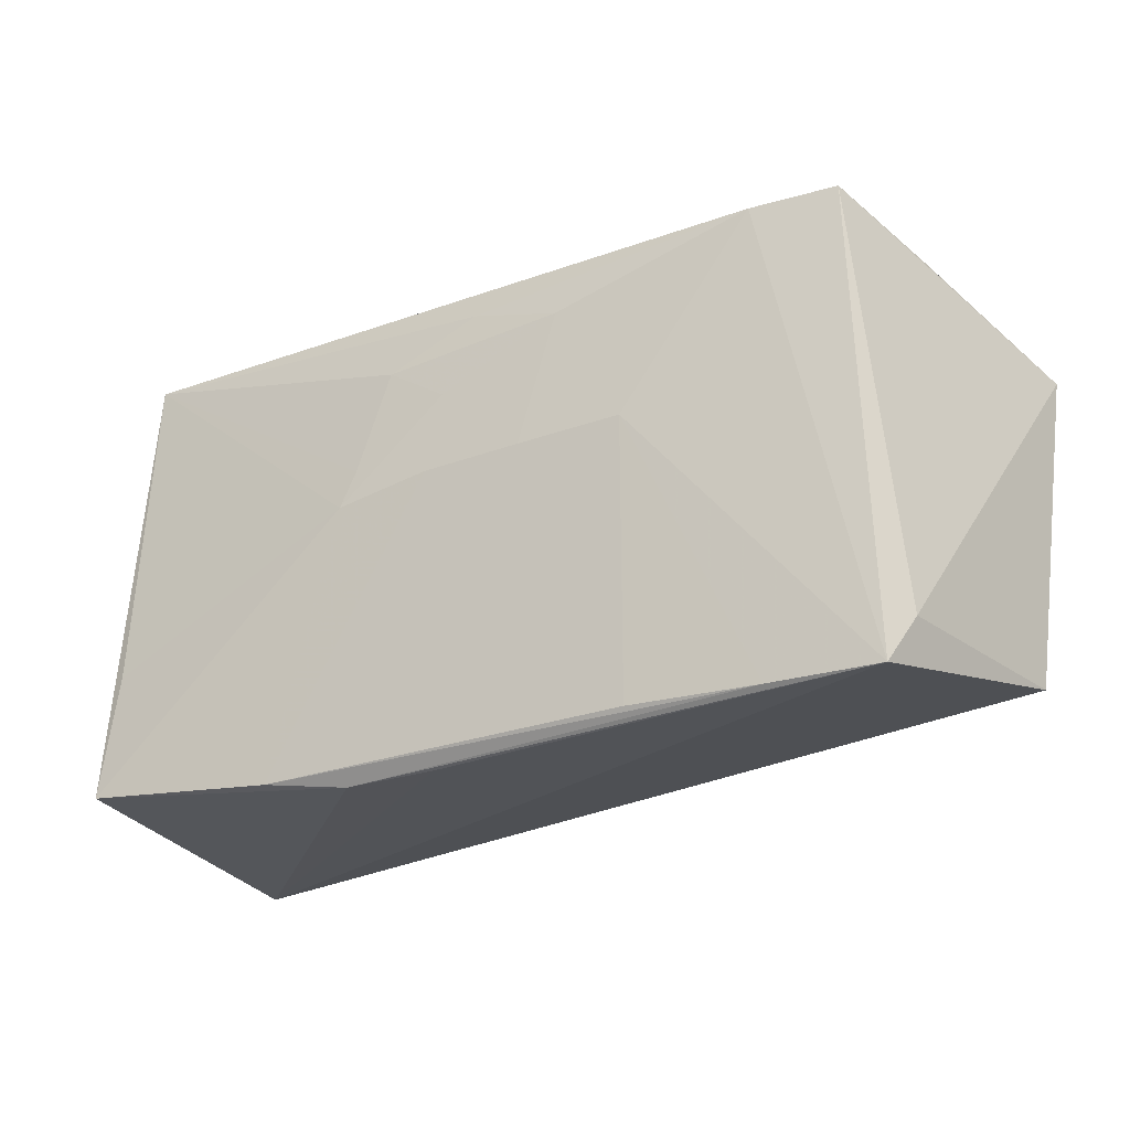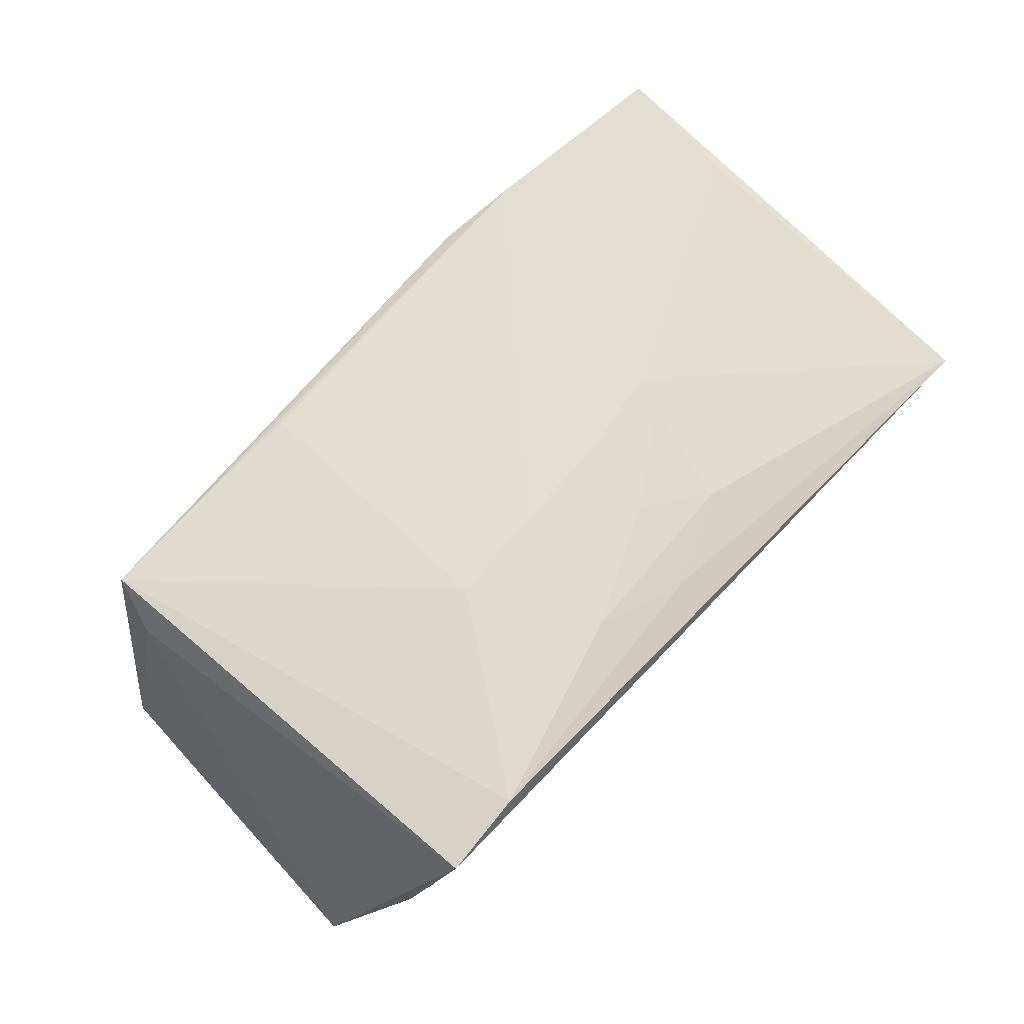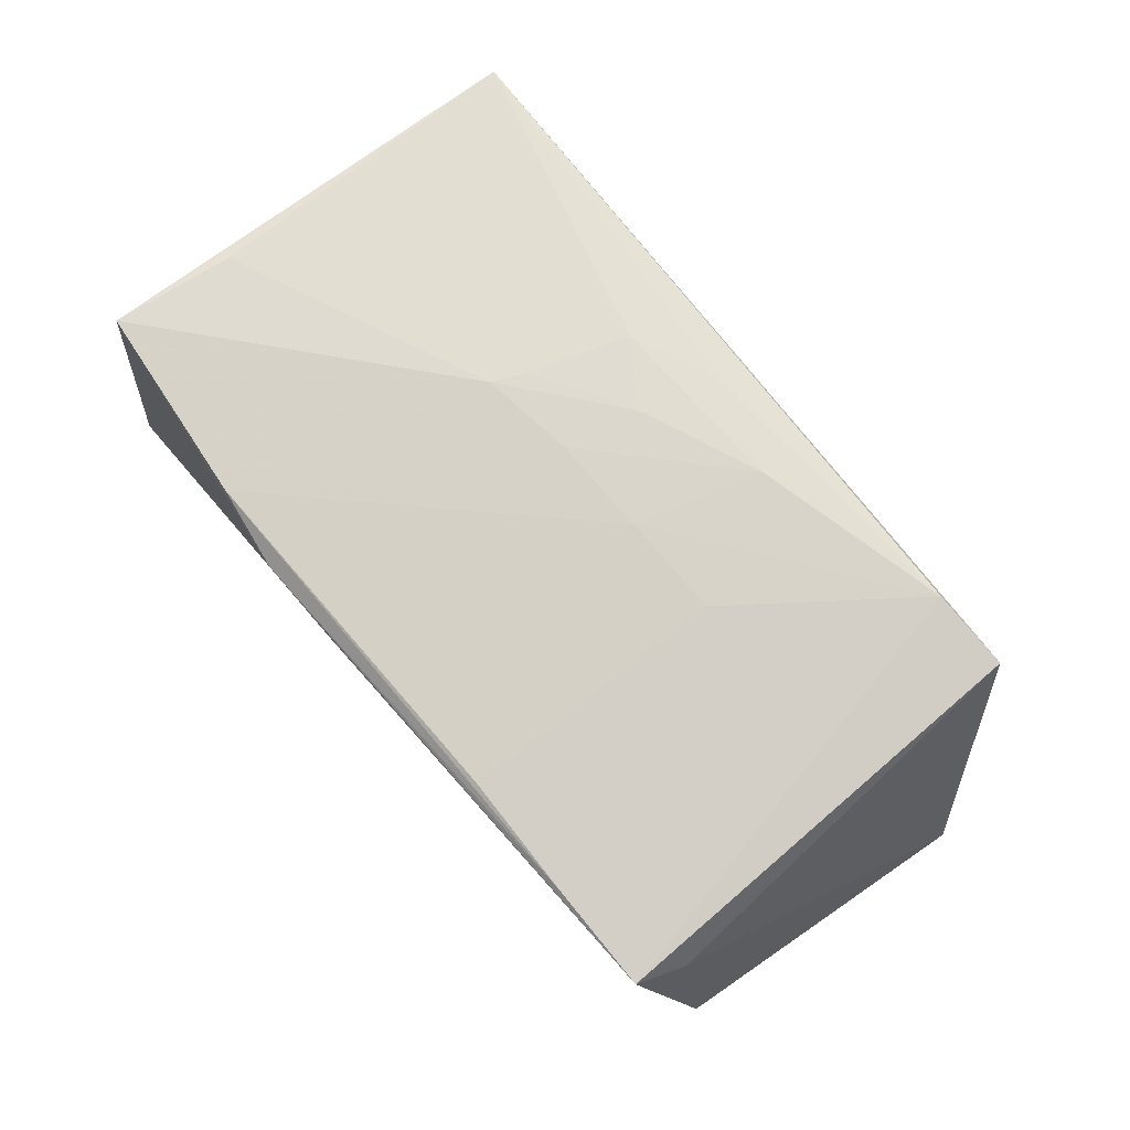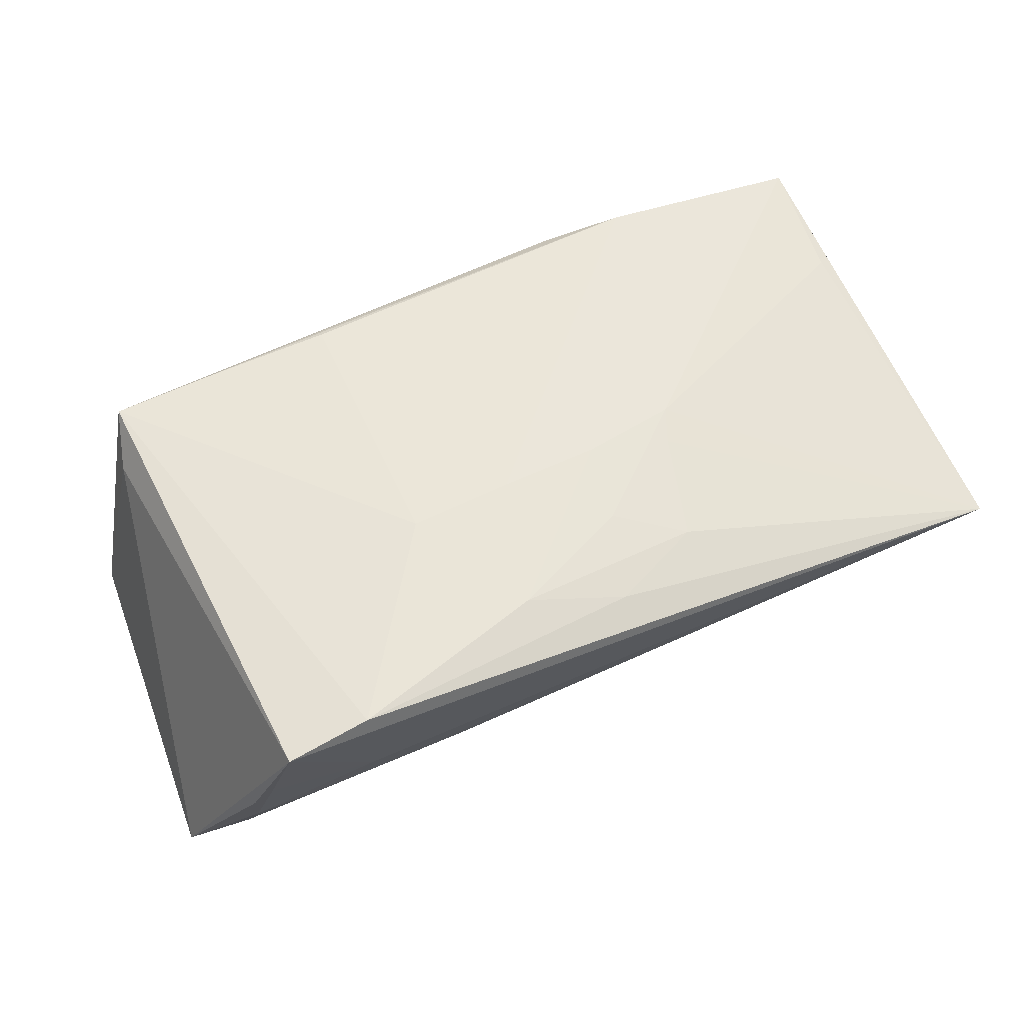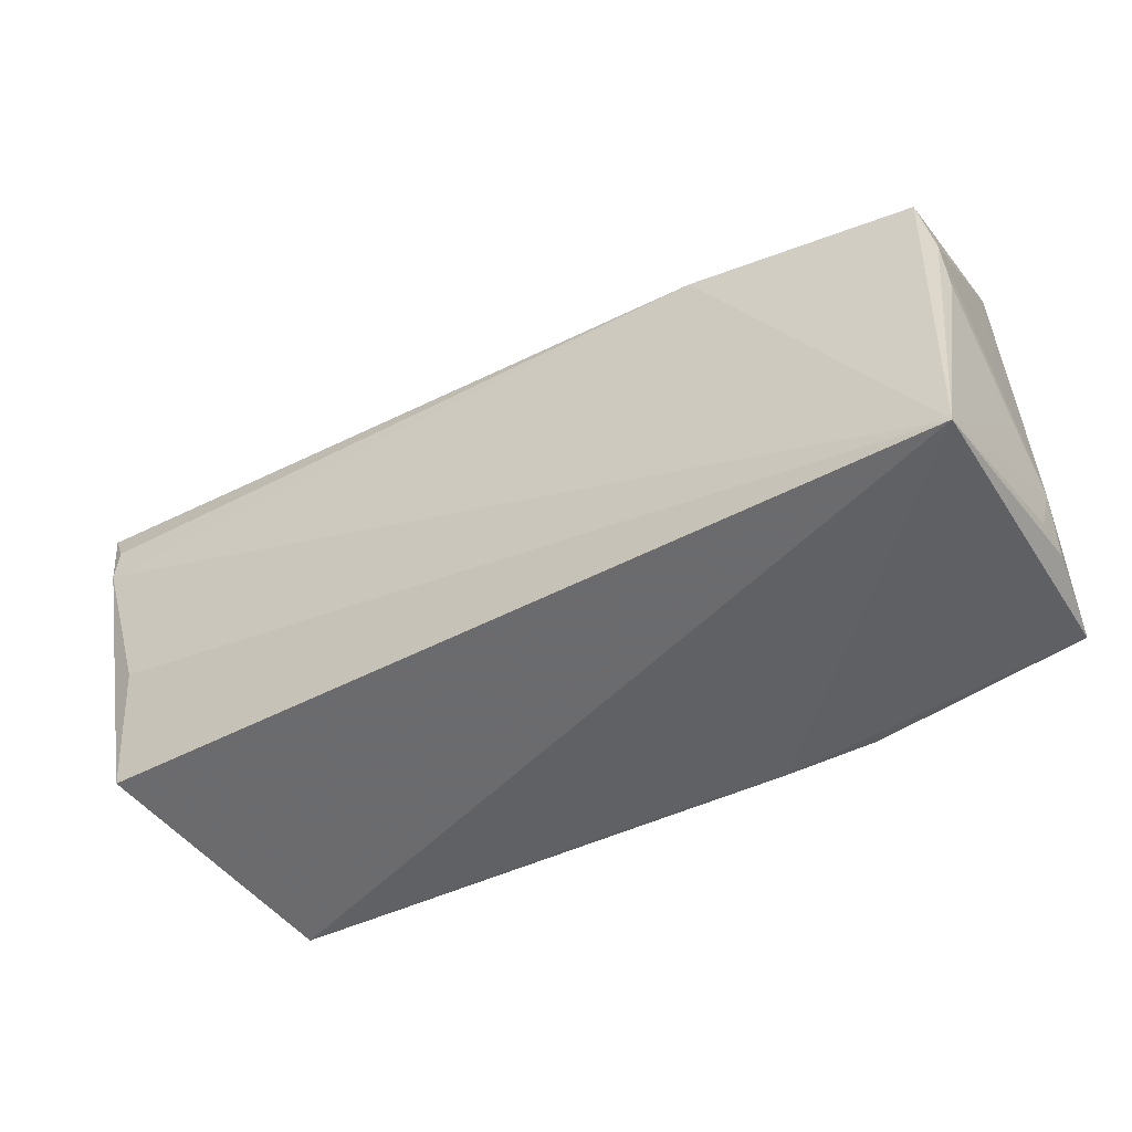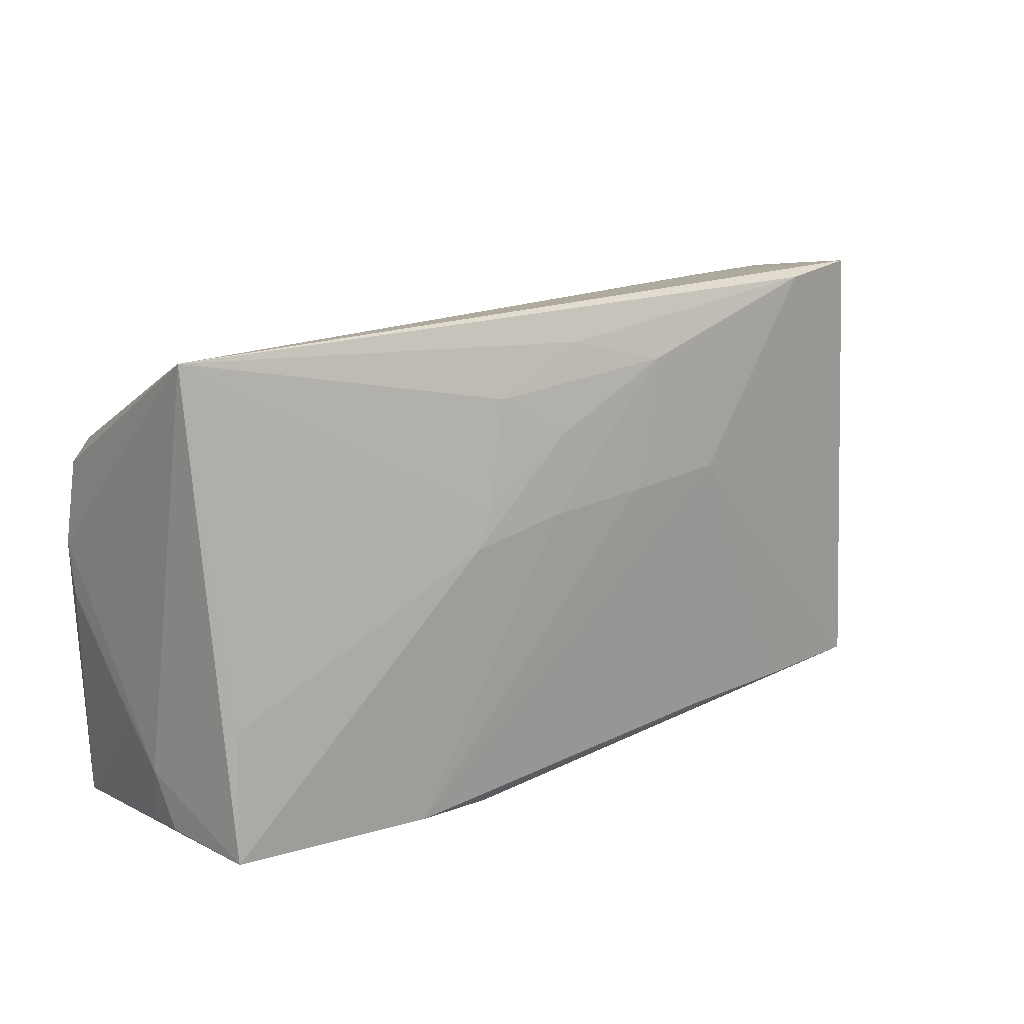
<metadata>
{"format":"obj","ext":"obj","renderer":"f3d","projection":"perspective","resolution":1024,"background":"white","views":[{"elev":-22.0,"azim":27.4,"up":"+Y"},{"elev":69.5,"azim":133.1,"up":"+Z"},{"elev":79.4,"azim":52.1,"up":"+Z"},{"elev":57.8,"azim":155.6,"up":"+Z"},{"elev":-51.2,"azim":-151.0,"up":"+Y"},{"elev":18.6,"azim":-39.5,"up":"+Y"}]}
</metadata>
<code>
v -0.05301 -0.001606 -0.01574
v -0.05345 -0.01344 -0.003524
v 0.05654 0.01473 -0.01961
v -0.05085 0.02987 0.005749
v 0.05624 -0.01978 -0.01169
v -0.02619 -0.02725 0.01824
v 0.04798 0.02942 0.006351
v -0.05292 -0.02479 0.0007086
v 0.05128 0.02387 -0.01141
v -0.01755 0.005272 0.01823
v -0.01594 -0.02859 0.01683
v 0.05675 0.01007 -0.01971
v -0.05163 0.03173 0.009592
v -0.05289 0.004633 -0.01701
v -0.04695 0.02625 -0.0009733
v -0.05306 -0.0249 0.005521
v 0.01095 0.02401 0.0182
v -0.0008338 0.02753 0.01614
v -0.004953 -0.02801 0.01644
v -0.05008 -0.009888 0.01554
v 0.006677 0.007945 0.0192
v 0.01929 -0.02483 0.01851
v -0.05145 -0.02525 0.01697
v 0.04818 -0.02443 0.01791
v 0.04549 0.03173 0.01709
v -0.0537 -0.01827 0.002568
v -0.04744 0.02258 -0.007295
v -0.004054 0.01711 0.01794
v 0.05038 0.02815 0.002067
v 0.02219 0.02752 -0.003217
v 0.03766 0.0275 -0.003242
v 0.05024 -0.0185 0.01379
v -0.05136 0.01447 -0.01705
v -0.02443 0.0154 -0.01971
v 0.03495 -0.02476 0.01823
v 0.05905 0.02003 -0.0183
v -0.005733 0.007327 0.01876
v 0.03525 0.03104 0.01829
v -0.05071 0.01804 -0.01387
v 0.01951 0.008673 0.0193
v -0.05334 -0.007523 -0.006225
v -0.01569 0.009677 0.01782
v 0.0535 -0.006773 -0.01634
v 0.05024 0.02738 -0.00286
v 0.03485 0.02887 0.001722
v -0.05053 -0.02994 -0.01971
v -0.01222 0.02237 0.01633
f 23 13 26
f 13 33 14
f 36 25 32
f 32 5 36
f 29 25 36
f 36 44 29
f 13 25 45
f 39 33 13
f 26 13 41
f 13 14 41
f 46 14 33
f 46 8 26
f 11 23 46
f 5 32 24
f 24 46 5
f 24 32 25
f 13 47 18
f 13 23 20
f 10 20 23
f 13 20 10
f 36 27 9
f 27 30 9
f 9 44 36
f 15 30 27
f 7 45 25
f 44 45 7
f 25 29 7
f 7 29 44
f 31 45 44
f 44 9 31
f 31 9 30
f 31 30 13
f 13 45 31
f 4 39 13
f 27 39 4
f 4 15 27
f 13 30 4
f 30 15 4
f 33 39 34
f 34 46 33
f 34 27 36
f 34 39 27
f 5 46 43
f 14 46 1
f 26 41 1
f 1 41 14
f 16 46 23
f 8 46 16
f 16 23 26
f 26 8 16
f 11 46 19
f 19 24 11
f 46 24 19
f 38 24 25
f 40 24 38
f 38 25 13
f 13 18 38
f 46 34 12
f 12 43 46
f 36 5 12
f 5 43 12
f 2 46 26
f 26 1 2
f 2 1 46
f 11 24 35
f 35 24 40
f 40 22 35
f 6 22 40
f 6 10 23
f 6 23 11
f 11 35 6
f 6 35 22
f 17 18 47
f 17 38 18
f 3 34 36
f 36 12 3
f 3 12 34
f 28 17 47
f 10 6 37
f 37 28 10
f 17 28 37
f 40 38 21
f 38 17 21
f 17 37 21
f 21 6 40
f 21 37 6
f 42 28 47
f 10 28 42
f 42 47 13
f 13 10 42

</code>
